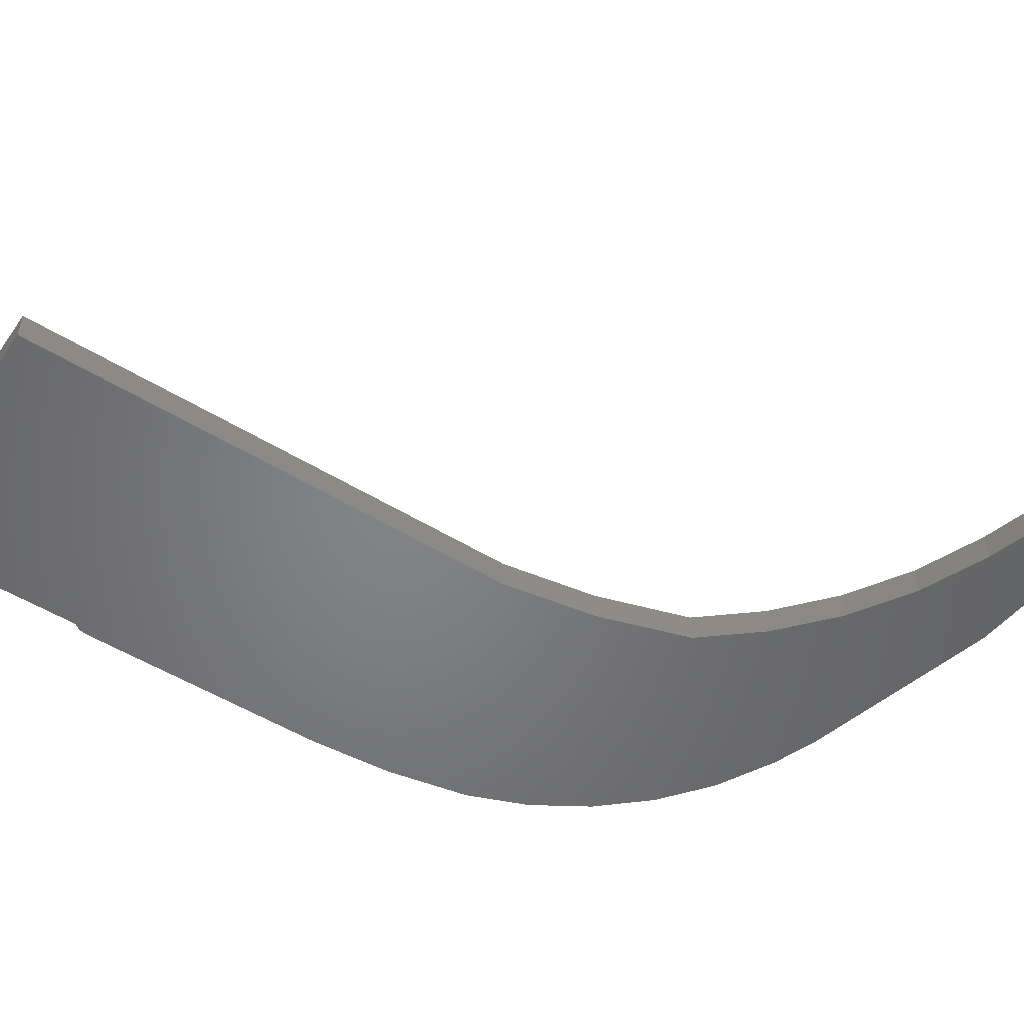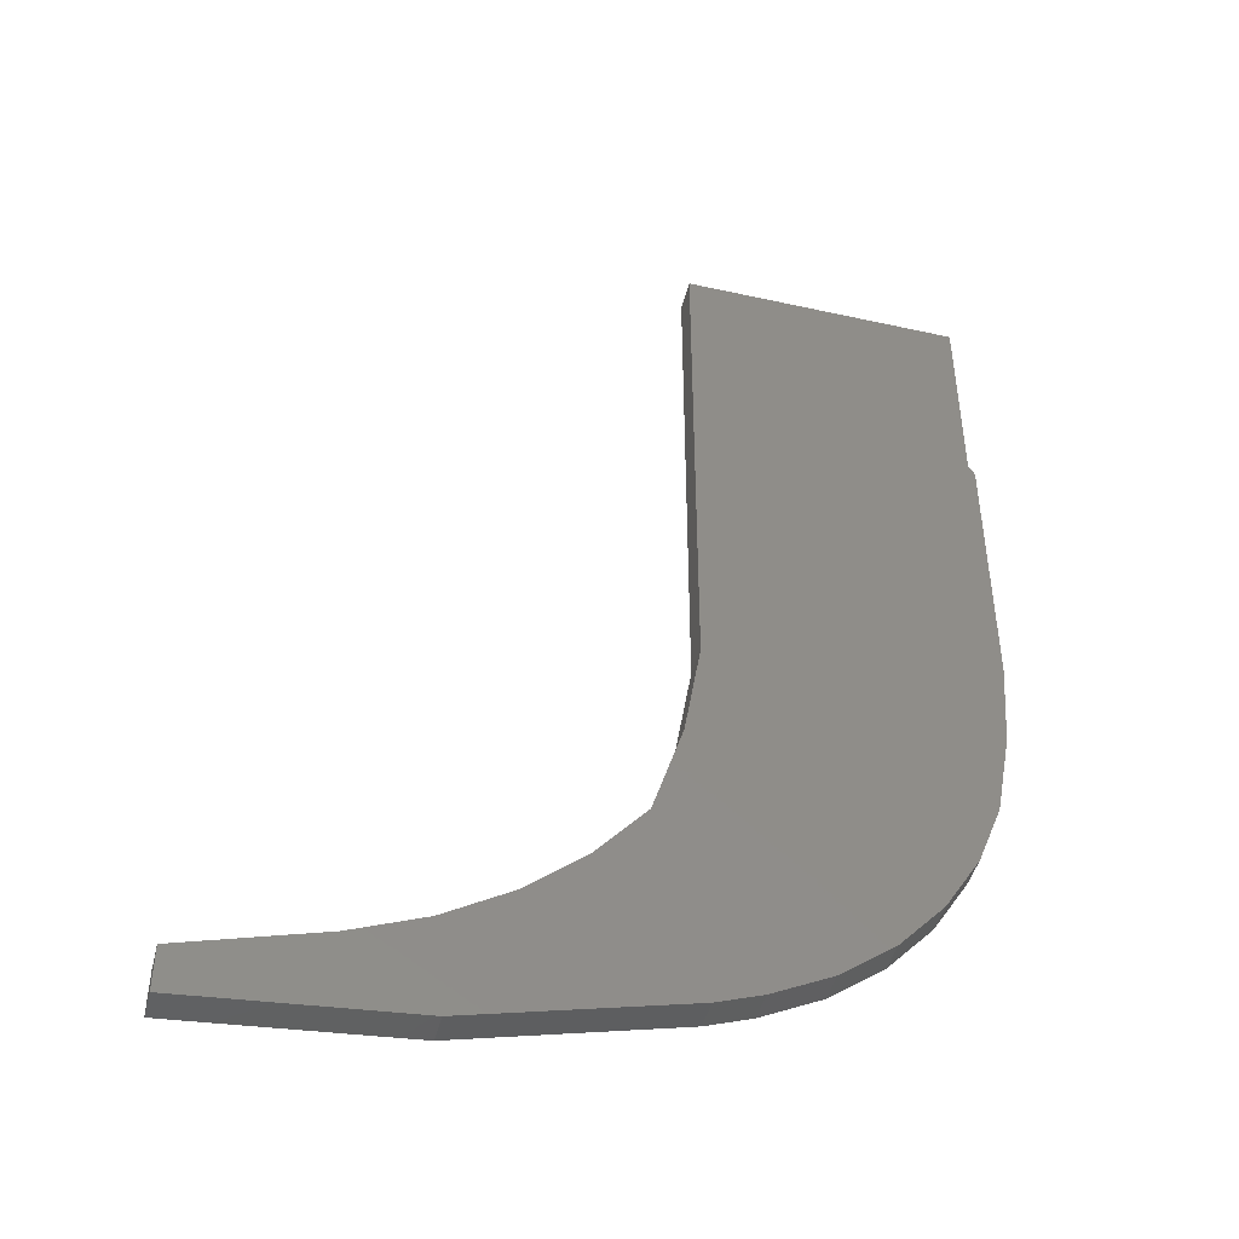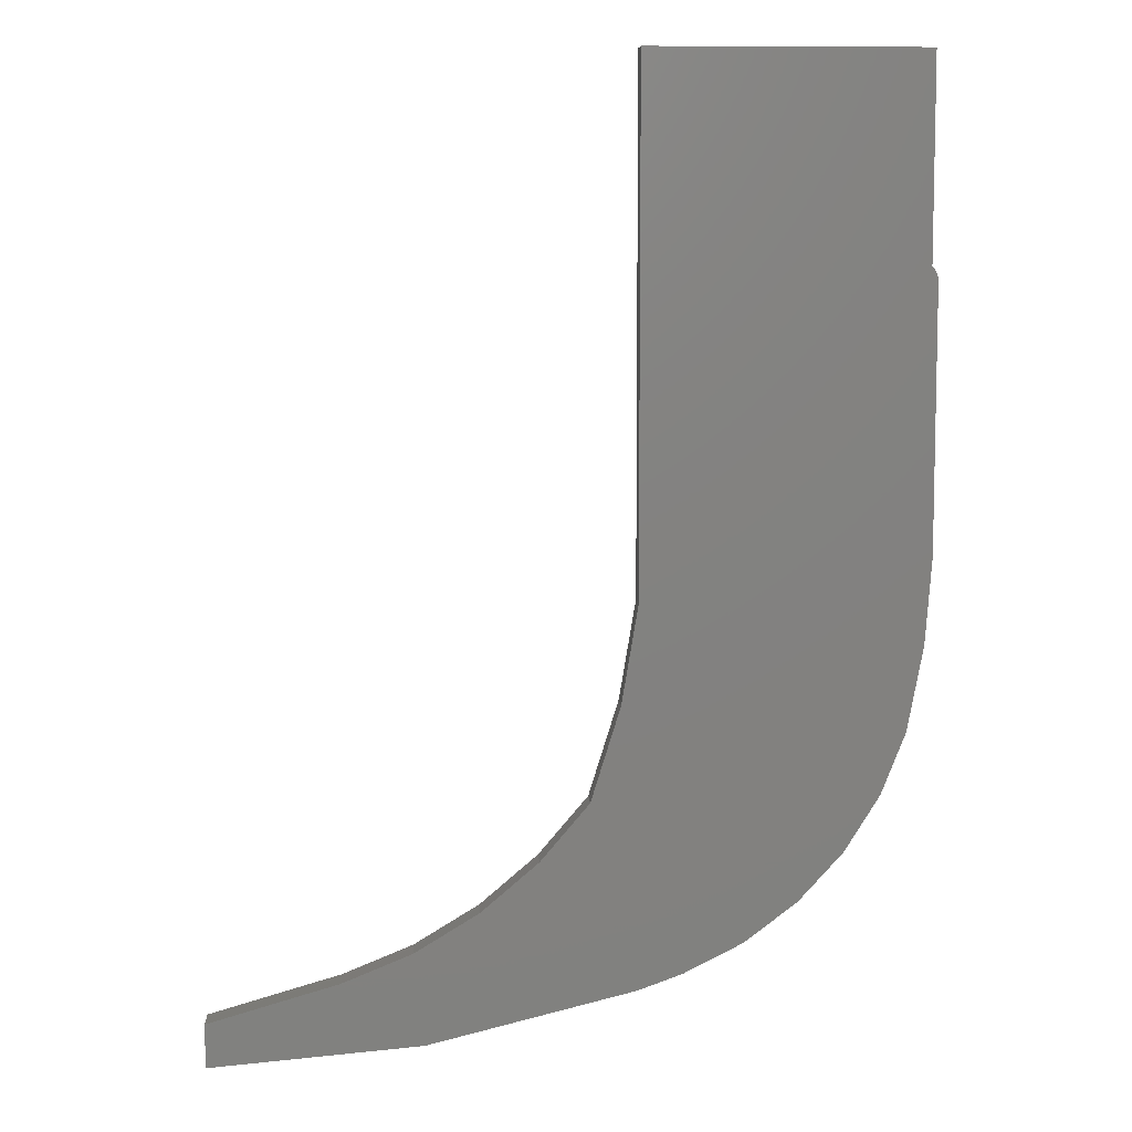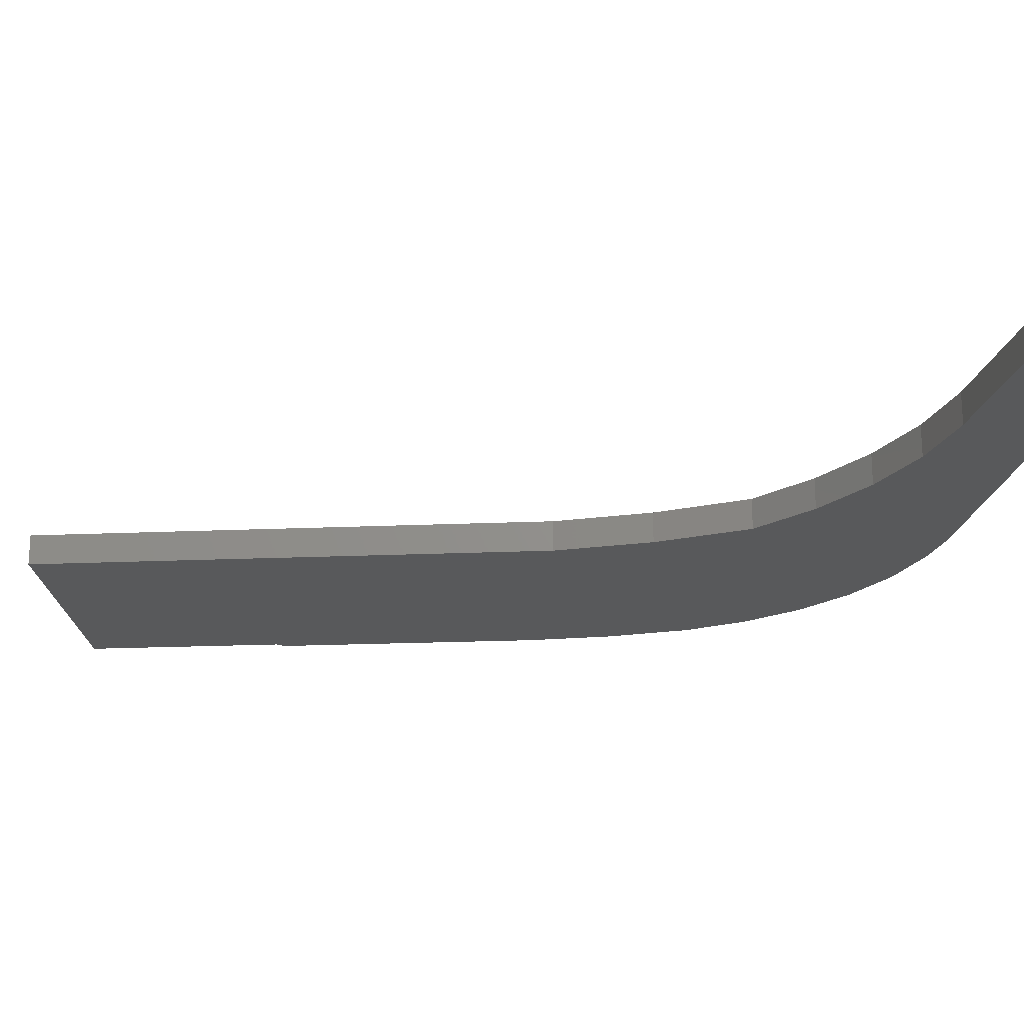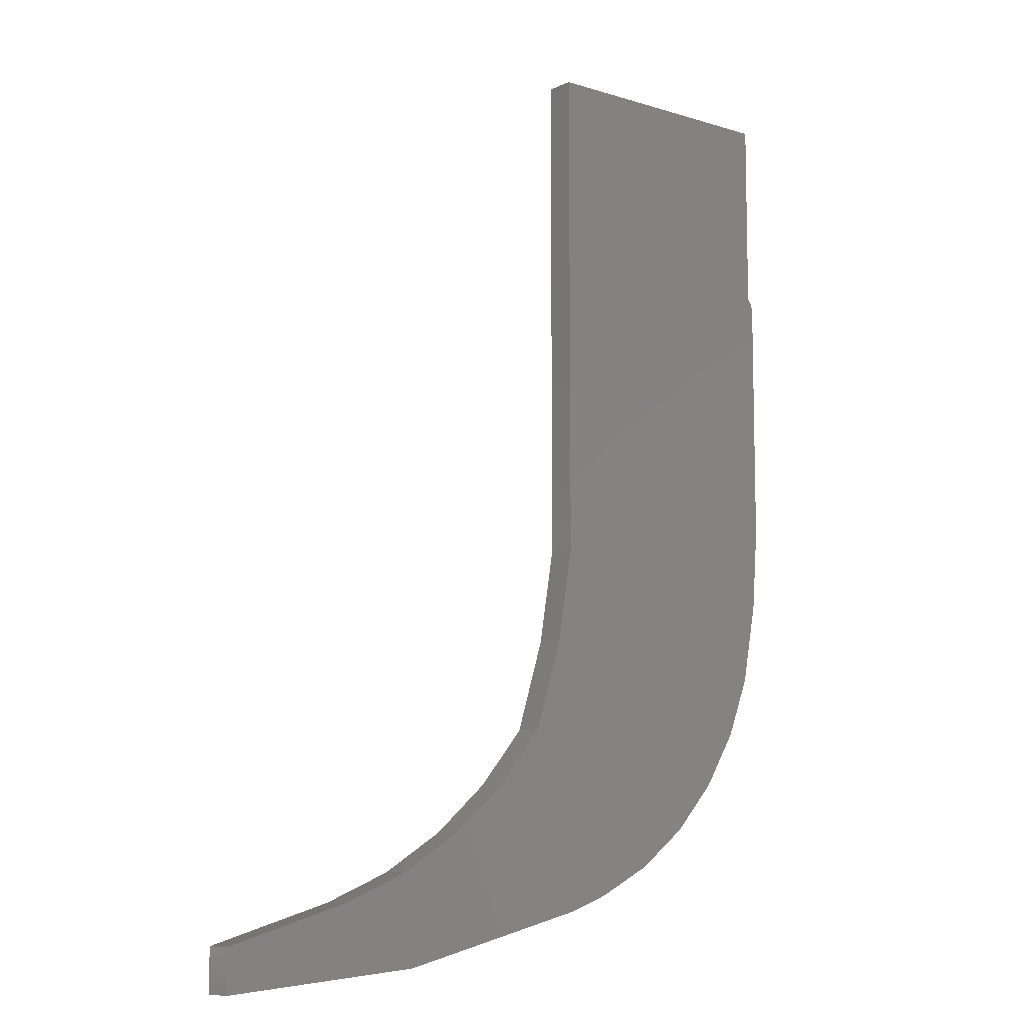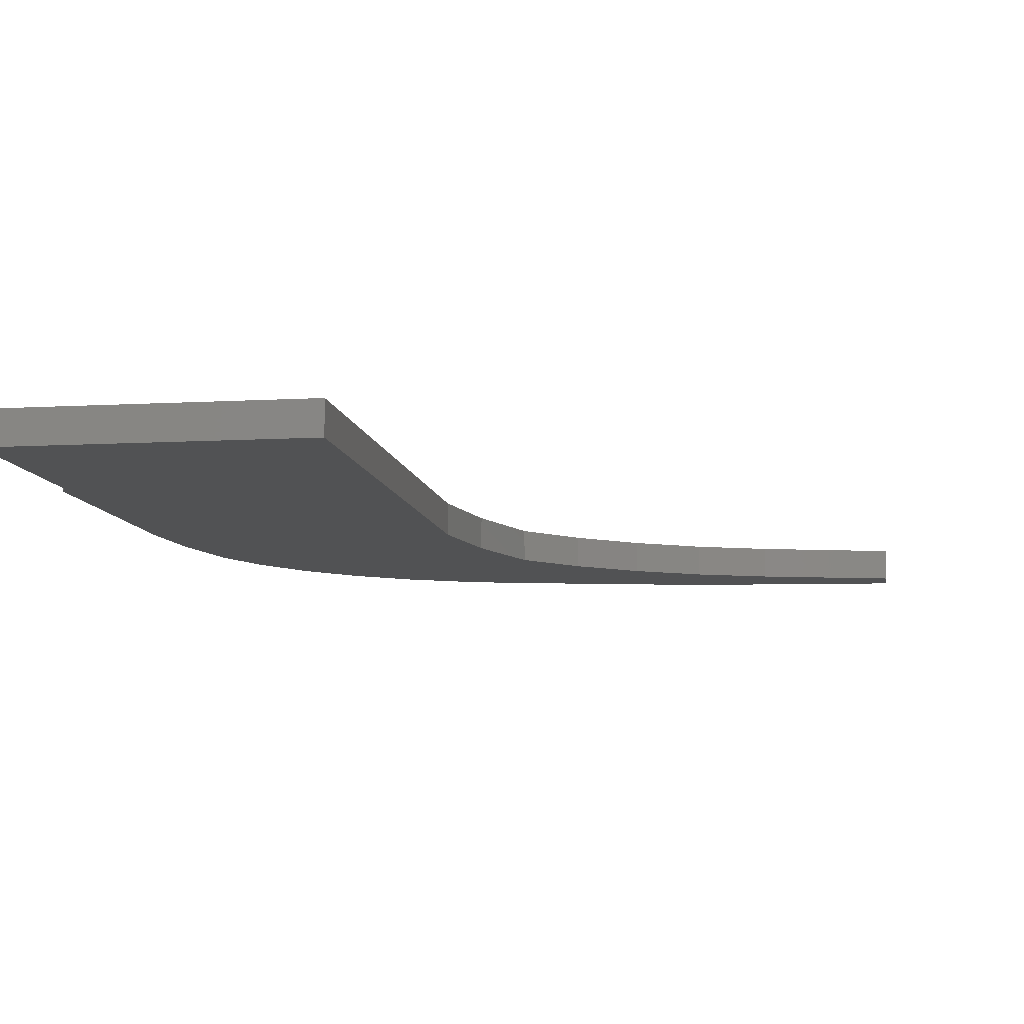
<metadata>
{"format":"stl","ext":"stl","renderer":"f3d","projection":"perspective","resolution":1024,"background":"white","views":[{"elev":-51.8,"azim":-123.8,"up":"+Z"},{"elev":-45.8,"azim":-14.3,"up":"+Y"},{"elev":7.9,"azim":-3.2,"up":"+Y"},{"elev":-20.9,"azim":-85.6,"up":"+Z"},{"elev":-9.1,"azim":-39.3,"up":"+Y"},{"elev":-8.8,"azim":-171.1,"up":"+Z"}]}
</metadata>
<code>
# stl→obj: 56 verts, 108 faces
v 0.5342 0.5853 0
v 0.5352 0.583 0
v 0.5357 0.5806 0
v 0.5359 0.5781 0
v 0.5359 0.3781 0
v 0.3203 0.4008 0
v 0.5312 0.5893 0
v 0.5329 0.5874 0
v 0.3203 0.7436 0
v 0.5312 0.7436 0
v 0.3206 0.05374 0
v 0.1007 0.06291 0
v 0.3544 0.06604 0
v 0.1543 0.08492 0
v 0.3995 0.08904 0
v 0.2037 0.1152 0
v 0.4397 0.1198 0
v 0.2477 0.1529 0
v 0.4738 0.1574 0
v 0.2852 0.1971 0
v 0.5005 0.2004 0
v 0.3078 0.2698 0
v 0.5189 0.2476 0
v 0.3203 0.3449 0
v 0.531 0.3124 0
v 3.643e-17 0 0
v 0 0.03355 0
v 0.1624 0.01415 0
v 0.5357 0.5806 0.02344
v 0.5352 0.583 0.02344
v 0.5342 0.5853 0.02344
v 0.3203 0.4008 0.02344
v 0.5359 0.3781 0.02344
v 0.5359 0.5781 0.02344
v 0.5312 0.5893 0.02344
v 0.5312 0.7436 0.02344
v 0.3203 0.7436 0.02344
v 0.5329 0.5874 0.02344
v 0.531 0.3124 0.02344
v 0.3203 0.3449 0.02344
v 0.5189 0.2476 0.02344
v 0.3078 0.2698 0.02344
v 0.5005 0.2004 0.02344
v 0.2852 0.1971 0.02344
v 0.4738 0.1574 0.02344
v 0.2477 0.1529 0.02344
v 0.4397 0.1198 0.02344
v 0.2037 0.1152 0.02344
v 0.3995 0.08904 0.02344
v 0.1543 0.08492 0.02344
v 0.3544 0.06604 0.02344
v 0.1007 0.06291 0.02344
v 0.3206 0.05374 0.02344
v 0.1624 0.01415 0.02344
v 0 0.03355 0.02344
v 3.643e-17 0 0.02344
f 1 2 3
f 4 5 6
f 7 8 1
f 7 1 9
f 7 9 10
f 9 1 3
f 9 3 4
f 9 4 6
f 11 12 13
f 13 12 14
f 13 14 15
f 15 14 16
f 15 16 17
f 17 16 18
f 17 18 19
f 19 18 20
f 19 20 21
f 21 20 22
f 21 22 23
f 23 22 24
f 23 24 25
f 25 24 6
f 25 6 5
f 26 27 28
f 28 27 12
f 28 12 11
f 29 30 31
f 32 33 34
f 35 36 37
f 35 37 31
f 35 31 38
f 37 32 34
f 37 34 29
f 37 29 31
f 33 32 39
f 39 32 40
f 39 40 41
f 41 40 42
f 41 42 43
f 43 42 44
f 43 44 45
f 45 44 46
f 45 46 47
f 47 46 48
f 47 48 49
f 49 48 50
f 49 50 51
f 51 50 52
f 51 52 53
f 53 52 54
f 54 52 55
f 54 55 56
f 53 11 51
f 51 11 13
f 55 27 56
f 56 27 26
f 52 12 55
f 55 12 27
f 16 46 18
f 18 46 44
f 18 44 20
f 46 16 48
f 48 16 14
f 48 14 50
f 50 14 12
f 50 12 52
f 11 53 28
f 28 53 54
f 28 54 26
f 26 54 56
f 24 22 40
f 40 22 42
f 22 20 42
f 42 20 44
f 32 6 40
f 40 6 24
f 37 9 32
f 32 9 6
f 36 10 37
f 37 10 9
f 35 7 36
f 36 7 10
f 7 35 8
f 8 35 38
f 8 38 1
f 1 38 31
f 1 31 2
f 2 31 30
f 2 30 3
f 3 30 29
f 3 29 4
f 4 29 34
f 33 5 34
f 34 5 4
f 5 33 25
f 25 33 39
f 25 39 23
f 23 39 41
f 23 41 21
f 21 41 43
f 21 43 19
f 19 43 45
f 19 45 17
f 17 45 47
f 17 47 15
f 15 47 49
f 15 49 13
f 13 49 51

</code>
